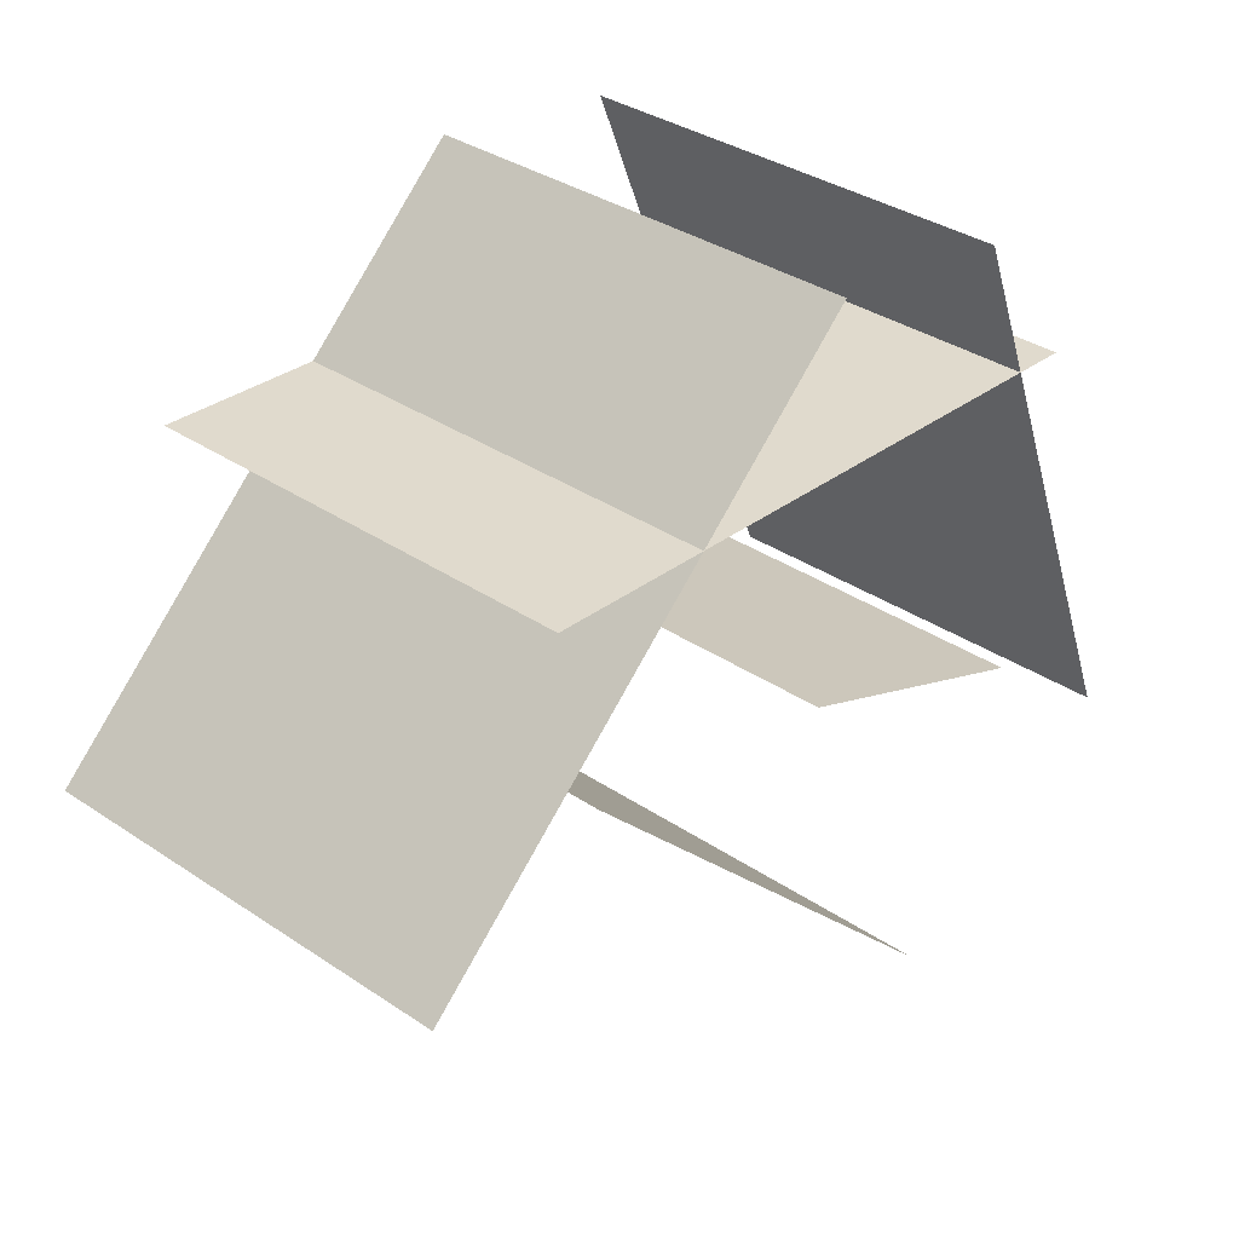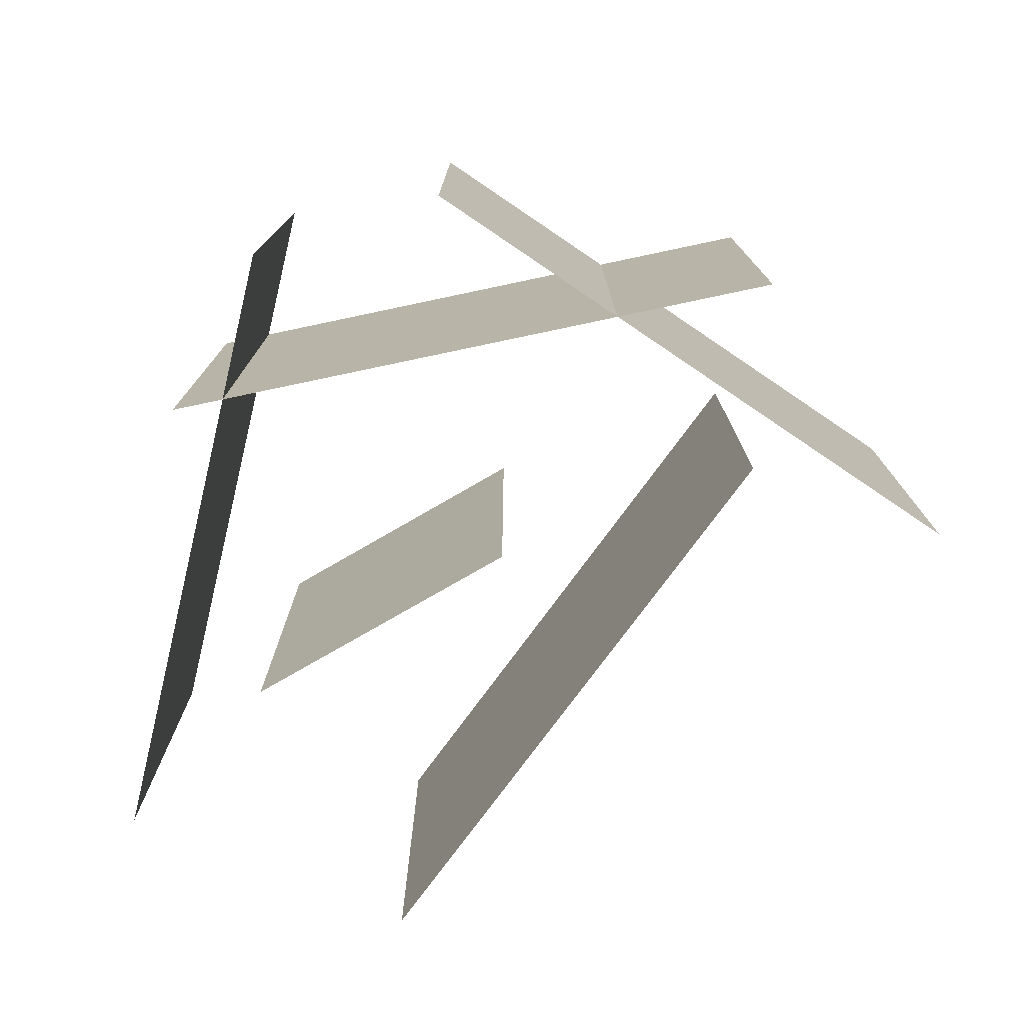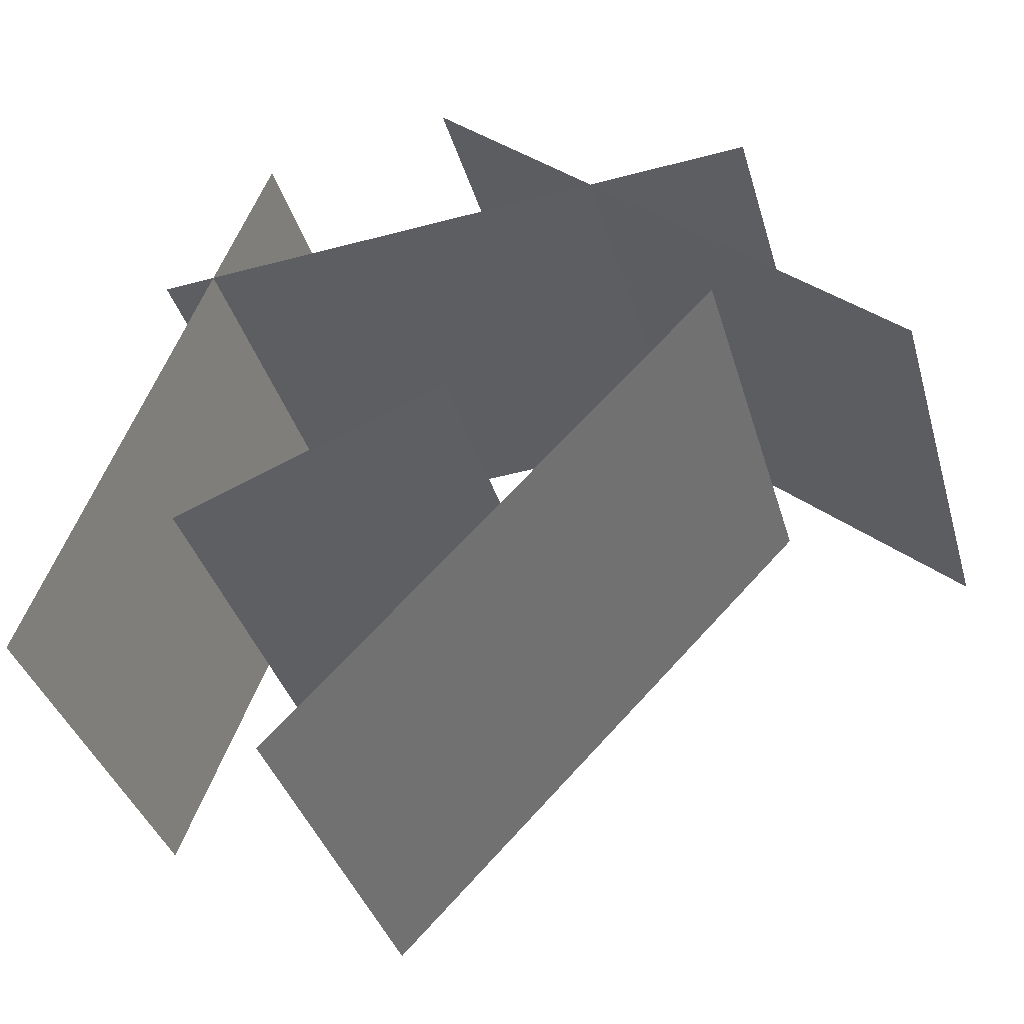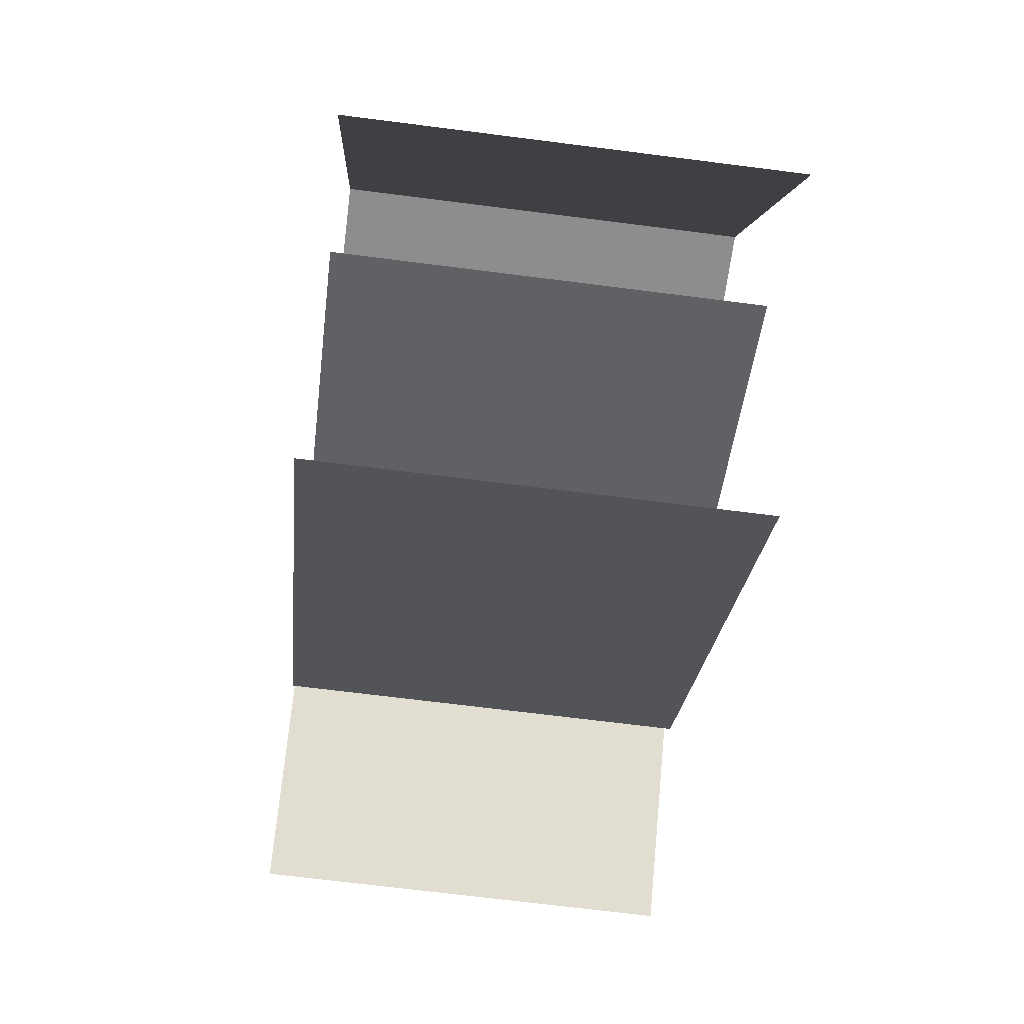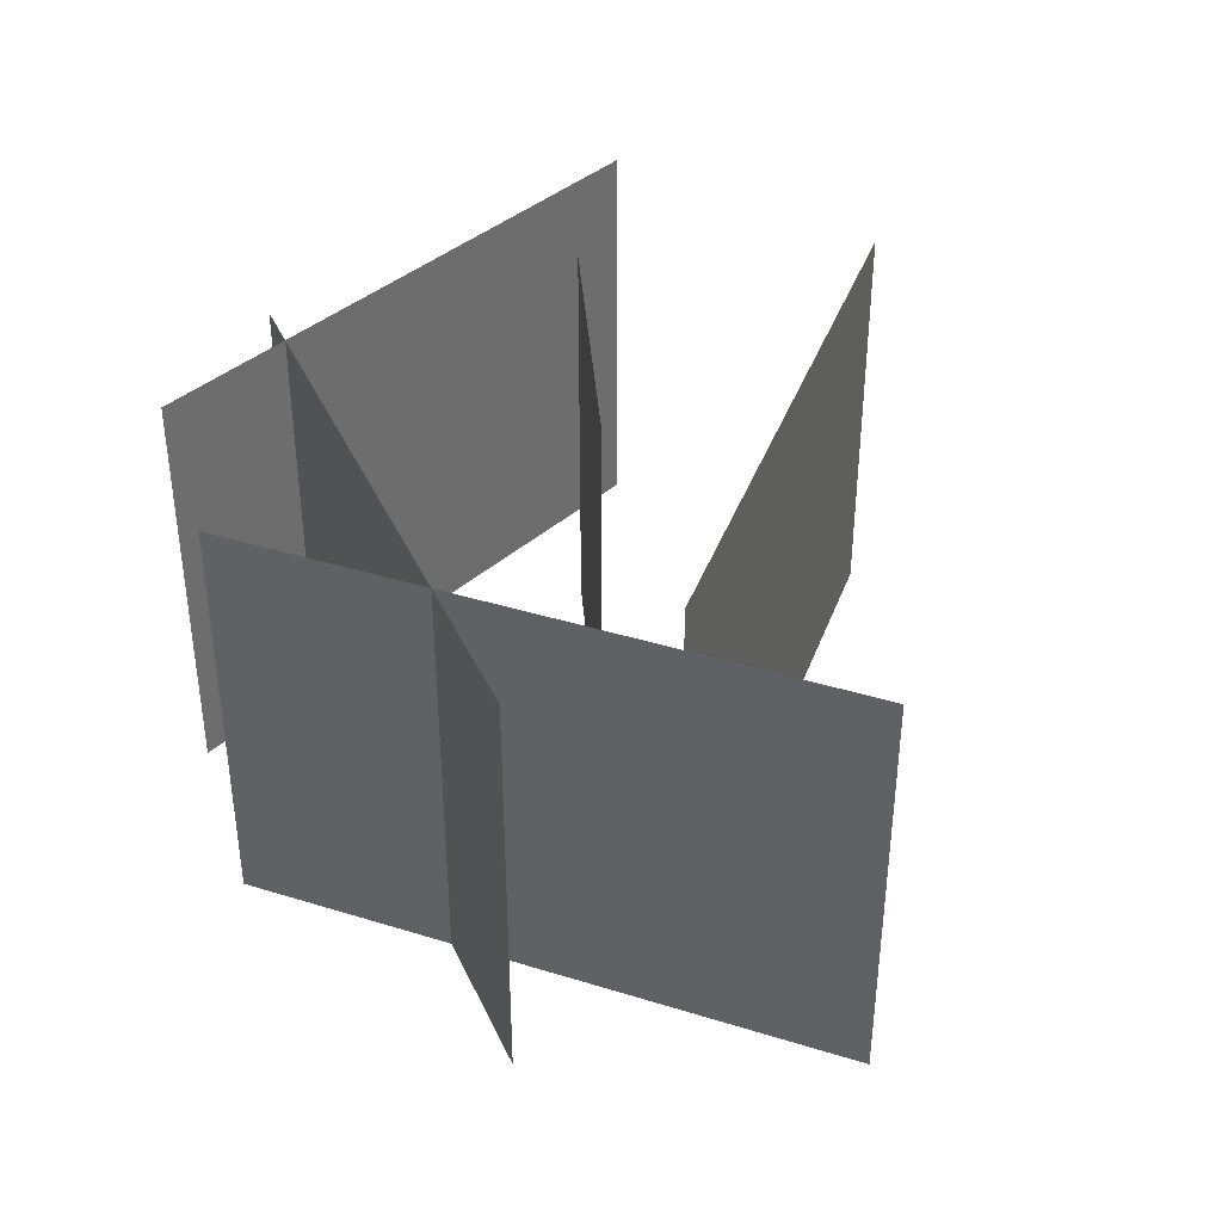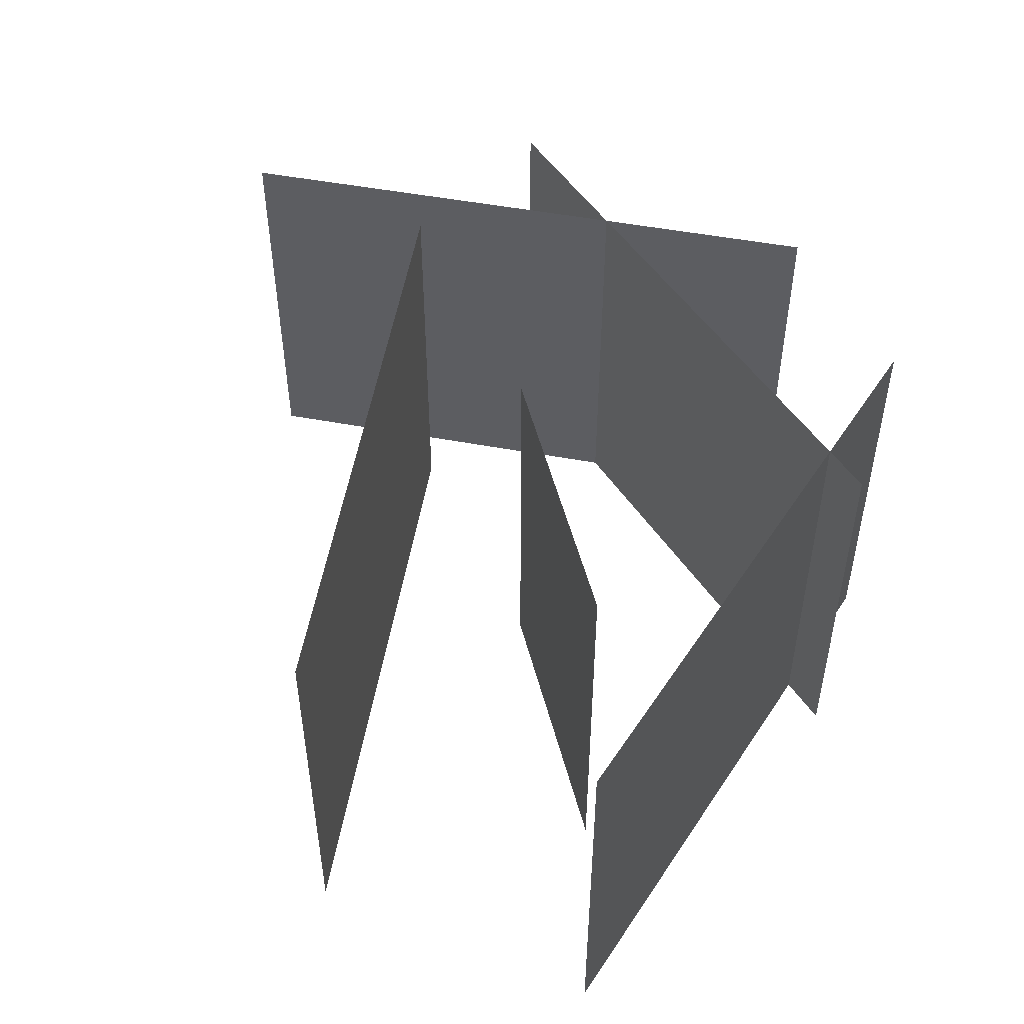
<metadata>
{"format":"obj","ext":"obj","renderer":"f3d","projection":"perspective","resolution":1024,"background":"white","views":[{"elev":35.3,"azim":131.7,"up":"+Z"},{"elev":-76.2,"azim":8.3,"up":"+Y"},{"elev":-37.4,"azim":15.7,"up":"+Z"},{"elev":-68.3,"azim":-97.3,"up":"+Z"},{"elev":38.7,"azim":63.6,"up":"+Y"},{"elev":50.7,"azim":-126.1,"up":"+Y"}]}
</metadata>
<code>
g default
v -0.8068 0.06606 -10.56
v -1.457 0.06606 -10.82
v -0.8068 1.066 -10.56
v -1.457 1.066 -10.82
v -1.203 0.06606 -11.48
v -0.1681 0.06606 -10.43
v -1.203 1.066 -11.48
v -0.1681 1.066 -10.43
v 0.2647 0.06606 -10.66
v -0.8273 0.06606 -9.666
v 0.2647 1.066 -10.66
v -0.8273 1.066 -9.666
v -1.286 0.06606 -9.741
v -1.833 0.06606 -11.11
v -1.286 1.066 -9.741
v -1.833 1.066 -11.11
v -0.06901 0.06606 -9.99
v -1.544 0.06606 -10.08
v -0.06901 1.066 -9.99
v -1.544 1.066 -10.08
g grass_23
f 1 2 4 3
f 5 6 8 7
f 9 10 12 11
f 13 14 16 15
f 17 18 20 19

</code>
